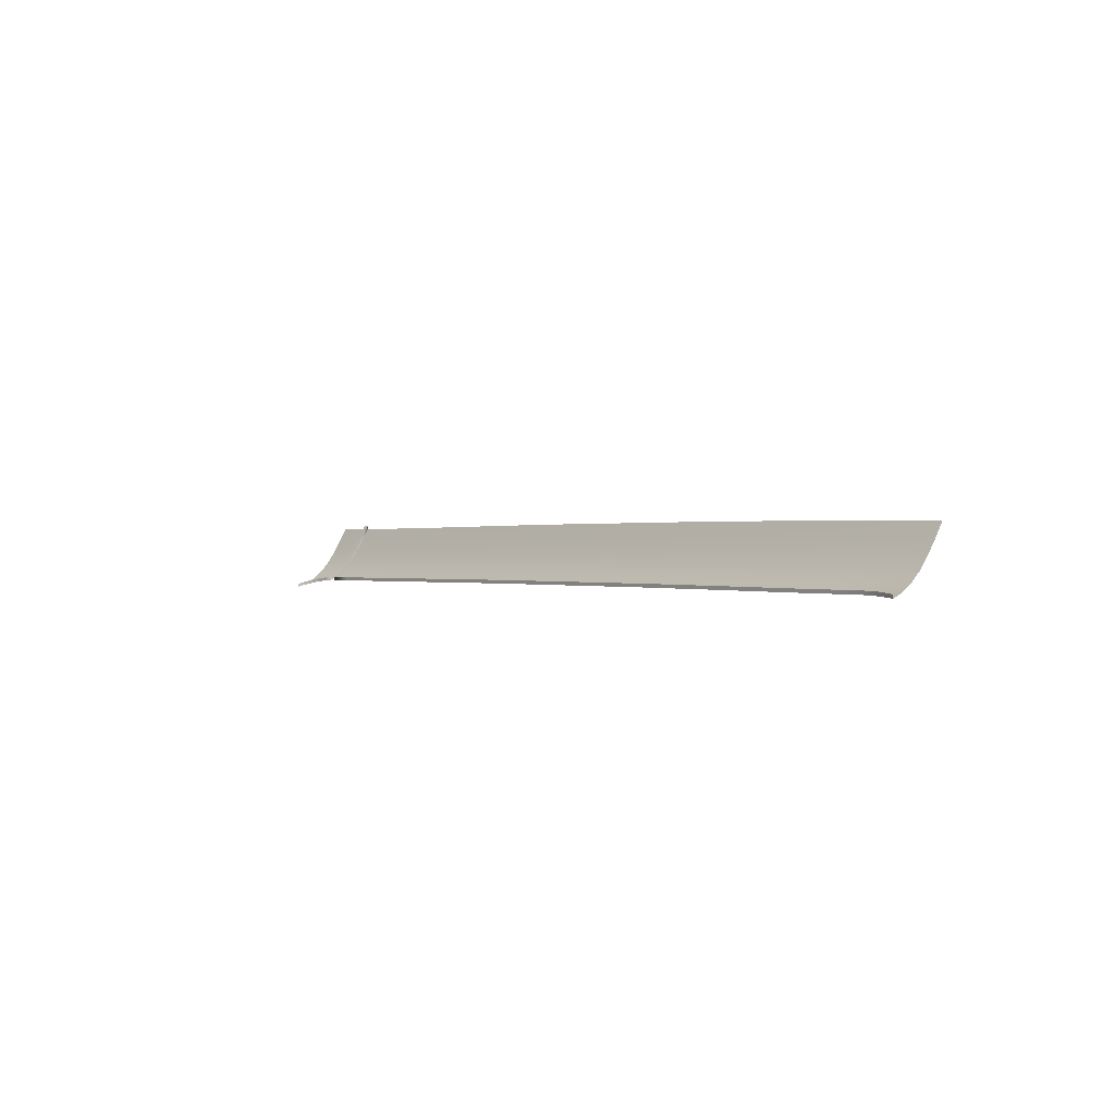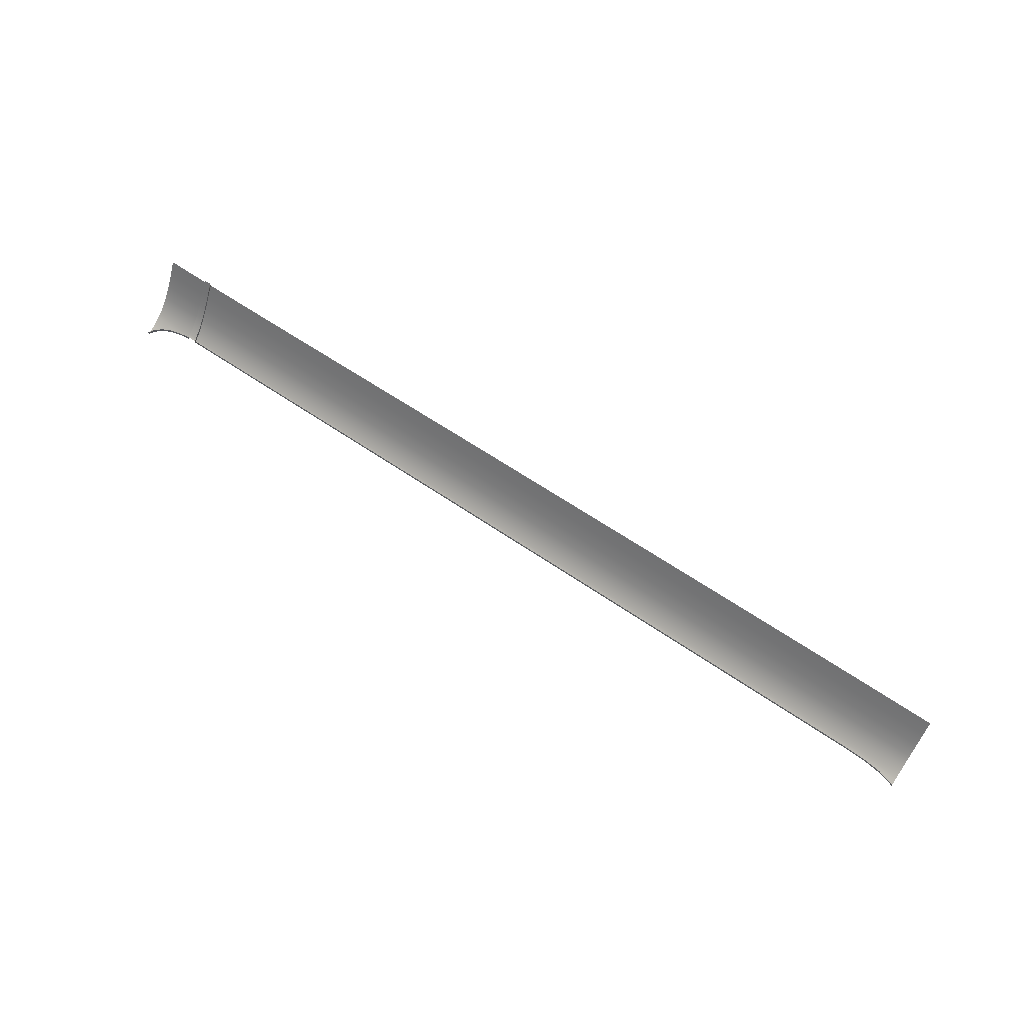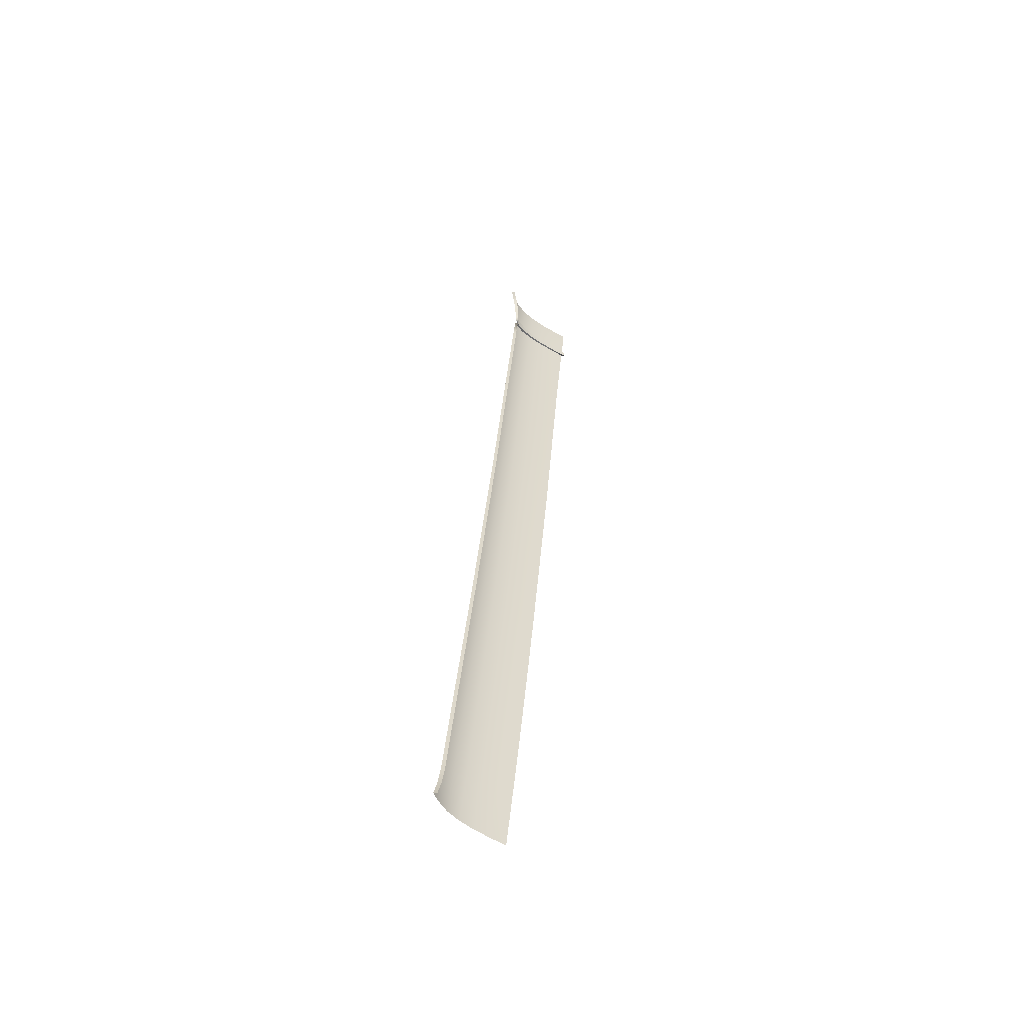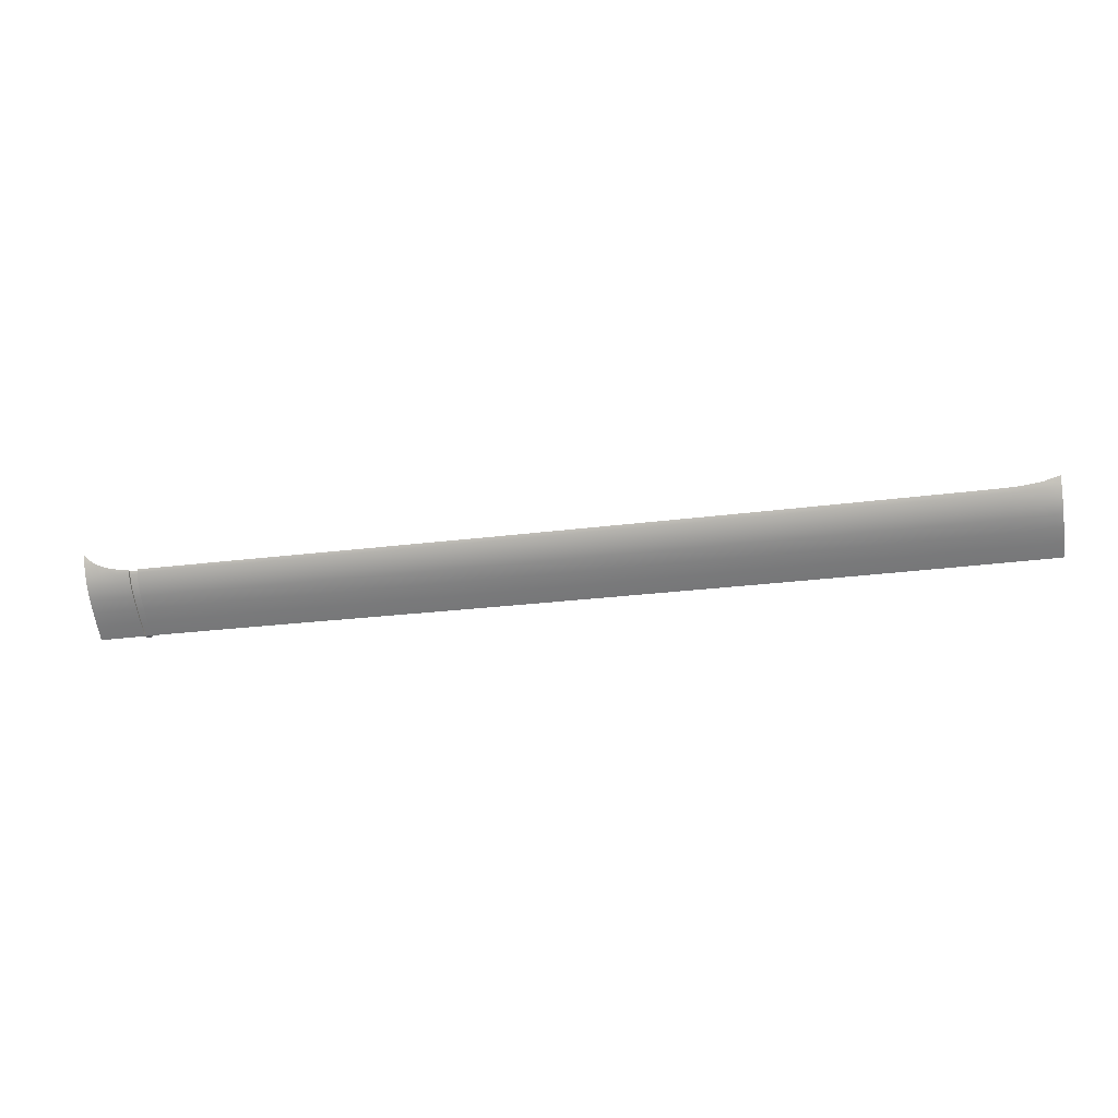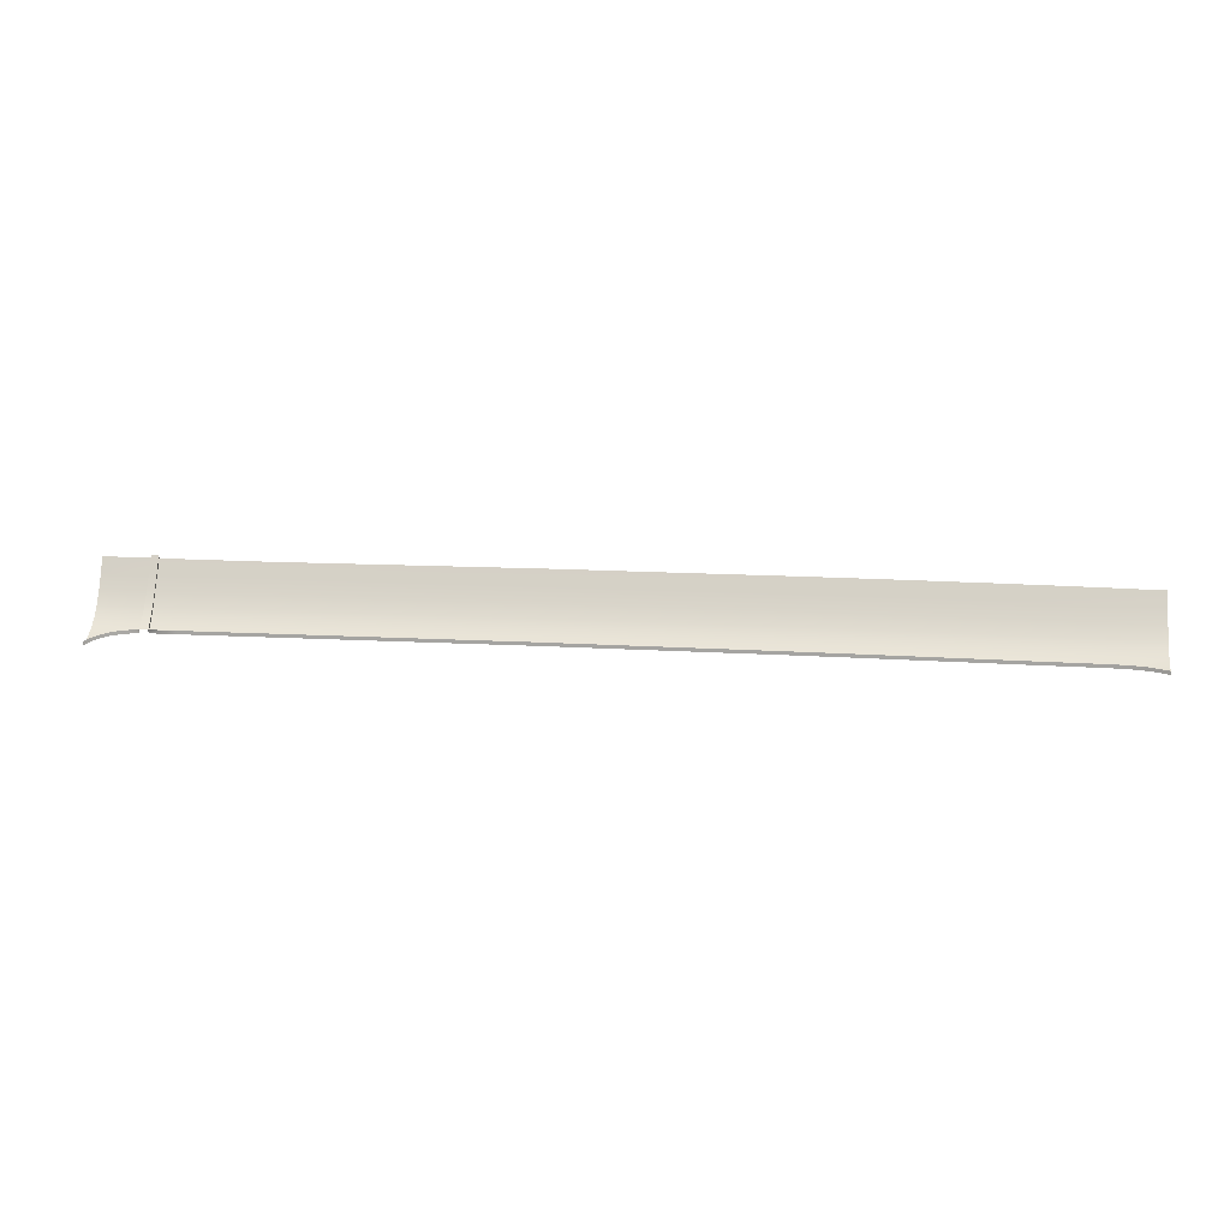
<metadata>
{"format":"obj","ext":"obj","renderer":"f3d","projection":"perspective","resolution":1024,"background":"white","views":[{"elev":0.2,"azim":-125.4,"up":"+Z"},{"elev":64.3,"azim":-145.9,"up":"+Z"},{"elev":32.4,"azim":-85.8,"up":"+Y"},{"elev":-28.8,"azim":-170.0,"up":"+Y"},{"elev":15.1,"azim":-173.1,"up":"+Z"}]}
</metadata>
<code>
v  -18.8 -41.12 -106.4
v  -18.57 -39.15 -108
v  3.997 -41.21 -106.4
v  4.202 -39.26 -107.9
v  -18.94 -42.98 -104.3
v  3.875 -43.07 -104.2
v  -19.01 -44.77 -101.7
v  3.813 -44.85 -101.6
v  3.793 -48.29 -95.72
v  -19.04 -48.21 -95.72
v  3.793 -46.58 -98.76
v  -19.04 -46.5 -98.77
v  -18.45 -38.29 -108.4
v  4.308 -38.44 -108.4
v  -23.56 -38.26 -108.4
v  -23.53 -39.13 -108
v  -23.62 -41.1 -106.4
v  -23.69 -42.96 -104.3
v  -23.76 -44.75 -101.7
v  -23.83 -46.48 -98.78
v  -23.89 -48.19 -95.74
v  98.6 -39.72 -108.2
v  98.63 -41.61 -106.6
v  82.13 -39.64 -108.1
v  81.99 -41.54 -106.6
v  104.7 -41.63 -106.6
v  104.5 -39.72 -108.2
v  64.67 -41.47 -106.5
v  64.81 -39.56 -108.1
v  98.64 -43.43 -104.5
v  81.91 -43.37 -104.4
v  98.65 -45.19 -101.9
v  81.87 -45.13 -101.9
v  104.7 -43.45 -104.5
v  104.8 -45.22 -101.9
v  98.66 -48.62 -95.97
v  81.86 -48.56 -95.98
v  98.66 -46.92 -99.01
v  81.86 -46.86 -99
v  104.8 -46.94 -98.99
v  104.8 -48.65 -95.93
v  64.53 -45.07 -101.8
v  64.52 -46.79 -98.92
v  64.58 -43.3 -104.4
v  64.52 -48.5 -95.89
v  64.88 -38.84 -108.5
v  82.19 -38.95 -108.5
v  98.58 -39.06 -108.6
v  104.4 -39.1 -108.6
v  104.4 -39.1 -107.8
v  106.4 -39.06 -107.9
v  104.5 -39.72 -107.5
v  106.4 -39.71 -107.5
v  104.7 -41.63 -105.9
v  106.4 -41.62 -105.9
v  104.7 -43.45 -103.8
v  106.4 -43.46 -103.8
v  104.8 -45.22 -101.2
v  106.4 -45.22 -101.2
v  104.8 -46.94 -98.27
v  106.4 -46.95 -98.27
v  104.8 -48.65 -95.22
v  106.4 -48.66 -95.21
v  113.4 -41.58 -106.7
v  109.5 -41.62 -106.7
v  113.1 -39.56 -108.3
v  109.2 -39.68 -108.2
v  116.2 -41.51 -106.7
v  116.2 -39.36 -108.4
v  113.6 -37.54 -109.4
v  111.6 -38.29 -109
v  116.2 -37.19 -109.6
v  115.2 -36.51 -109.9
v  116.2 -43.48 -104.5
v  113.6 -43.48 -104.5
v  116.2 -45.31 -101.9
v  113.6 -45.28 -101.9
v  116.4 -48.77 -95.9
v  113.7 -48.72 -95.89
v  116.3 -47.06 -98.96
v  113.7 -47.01 -98.96
v  109.7 -46.97 -98.97
v  109.7 -48.68 -95.91
v  109.7 -45.24 -101.9
v  109.6 -43.47 -104.5
v  109.1 -38.79 -108.7
v  116.2 -35.37 -110.3
v  106.4 -46.95 -98.98
v  106.4 -48.66 -95.93
v  106.4 -45.22 -101.9
v  106.4 -43.46 -104.5
v  106.4 -41.62 -106.6
v  106.4 -39.71 -108.2
v  106.4 -39.06 -108.6
v  -71.36 -40.89 -106.7
v  -70.58 -38.88 -108.2
v  -64.11 -40.92 -106.6
v  -63.49 -38.92 -108.2
v  -77.26 -40.84 -106.7
v  -76.34 -38.8 -108.2
v  -55.23 -40.96 -106.6
v  -54.74 -38.97 -108.1
v  -44.72 -41.01 -106.5
v  -44.34 -39.02 -108.1
v  -32.29 -39.08 -108
v  -32.58 -41.06 -106.5
v  -32.87 -48.16 -95.77
v  -32.87 -46.45 -98.82
v  -32.84 -44.72 -101.7
v  -45.09 -46.41 -98.88
v  -45.06 -44.67 -101.8
v  -45.09 -48.11 -95.84
v  -32.75 -42.93 -104.3
v  -44.94 -42.88 -104.4
v  -64.47 -42.81 -104.5
v  -55.52 -42.84 -104.4
v  -55.66 -44.64 -101.8
v  -64.66 -44.6 -101.9
v  -55.71 -48.08 -95.91
v  -64.72 -48.05 -96
v  -55.71 -46.37 -98.95
v  -64.72 -46.34 -99.02
v  -72.13 -46.31 -99.09
v  -72.13 -48.02 -96.08
v  -72.05 -44.58 -102
v  -78.17 -46.29 -99.16
v  -78.08 -44.55 -102
v  -78.17 -48 -96.16
v  -71.82 -42.78 -104.5
v  -77.8 -42.75 -104.6
v  -75.84 -37.9 -108.7
v  -70.15 -37.96 -108.7
v  -63.14 -38 -108.7
v  -54.47 -38.06 -108.6
v  -44.14 -38.13 -108.5
v  -32.13 -38.21 -108.5
v  -81.09 -38.65 -108.3
v  -82.07 -40.75 -106.7
v  -85.12 -38.38 -108.3
v  -86.08 -40.6 -106.8
v  -88.36 -46.24 -99.26
v  -88.36 -44.47 -102.1
v  -87.03 -46.25 -99.25
v  -86.94 -44.49 -102.1
v  -86.65 -42.62 -104.6
v  -82.66 -42.7 -104.6
v  -82.96 -44.52 -102
v  -83.06 -47.97 -96.23
v  -87.03 -47.95 -96.28
v  -83.06 -46.27 -99.21
v  -80.54 -37.74 -108.7
v  -84.56 -37.28 -108.9
v  -88.36 -40.45 -106.8
v  -88.36 -37.99 -108.4
v  -88.36 -47.94 -96.29
v  -88.36 -42.57 -104.6
v  -88.37 -36.32 -109.2
v  46.75 -46.73 -98.83
v  46.75 -48.44 -95.8
v  46.77 -45 -101.7
v  46.82 -43.23 -104.3
v  46.91 -41.39 -106.4
v  47.07 -39.47 -108
v  47.07 -38.72 -108.4
v  29.34 -39.38 -107.9
v  29.42 -38.61 -108.4
v  29.16 -41.32 -106.4
v  29.06 -43.16 -104.2
v  29.01 -44.94 -101.6
v  28.99 -46.67 -98.75
v  28.99 -48.38 -95.71
g Y712_206A_L_DaS_Y712_206A_L
f 1 2 3
f 3 2 4
f 5 1 6
f 6 1 3
f 7 5 8
f 8 5 6
f 9 10 11
f 11 10 12
f 12 7 11
f 11 7 8
f 2 13 4
f 4 13 14
f 13 2 15
f 15 2 16
f 2 1 16
f 16 1 17
f 18 17 5
f 5 17 1
f 19 18 7
f 7 18 5
f 20 19 12
f 12 19 7
f 21 20 10
f 10 20 12
f 22 23 24
f 24 23 25
f 26 23 27
f 27 23 22
f 28 29 25
f 25 29 24
f 23 30 25
f 25 30 31
f 30 32 31
f 31 32 33
f 30 34 32
f 32 34 35
f 34 30 26
f 26 30 23
f 36 37 38
f 38 37 39
f 38 40 36
f 36 40 41
f 32 35 38
f 38 35 40
f 32 38 33
f 33 38 39
f 33 39 42
f 42 39 43
f 44 28 31
f 31 28 25
f 31 33 44
f 44 33 42
f 39 37 43
f 43 37 45
f 29 46 24
f 24 46 47
f 24 47 22
f 22 47 48
f 27 22 49
f 49 22 48
f 50 51 52
f 52 51 53
f 52 53 54
f 54 53 55
f 54 55 56
f 56 55 57
f 56 57 58
f 58 57 59
f 58 59 60
f 60 59 61
f 60 61 62
f 62 61 63
f 64 65 66
f 66 65 67
f 68 64 69
f 69 64 66
f 69 66 70
f 70 66 71
f 69 70 72
f 72 70 73
f 74 75 68
f 68 75 64
f 76 77 74
f 74 77 75
f 78 79 80
f 80 79 81
f 80 81 76
f 76 81 77
f 82 81 83
f 83 81 79
f 84 77 82
f 82 77 81
f 75 85 64
f 64 85 65
f 77 84 75
f 75 84 85
f 66 67 71
f 71 67 86
f 87 72 73
f 88 82 89
f 89 82 83
f 82 88 84
f 84 88 90
f 91 85 90
f 90 85 84
f 85 91 65
f 65 91 92
f 65 92 67
f 67 92 93
f 67 93 86
f 86 93 94
f 95 96 97
f 97 96 98
f 99 100 95
f 95 100 96
f 97 98 101
f 101 98 102
f 101 102 103
f 103 102 104
f 16 17 105
f 105 17 106
f 103 104 106
f 106 104 105
f 107 108 21
f 21 108 20
f 108 109 20
f 20 109 19
f 110 111 108
f 108 111 109
f 107 112 108
f 108 112 110
f 113 106 18
f 18 106 17
f 114 103 113
f 113 103 106
f 113 109 114
f 114 109 111
f 18 19 113
f 113 19 109
f 115 97 116
f 116 97 101
f 116 117 115
f 115 117 118
f 117 116 111
f 111 116 114
f 116 101 114
f 114 101 103
f 119 120 121
f 121 120 122
f 121 110 119
f 119 110 112
f 121 117 110
f 110 117 111
f 122 118 121
f 121 118 117
f 123 122 124
f 124 122 120
f 123 125 122
f 122 125 118
f 126 127 123
f 123 127 125
f 124 128 123
f 123 128 126
f 129 95 115
f 115 95 97
f 130 99 129
f 129 99 95
f 129 125 130
f 130 125 127
f 125 129 118
f 118 129 115
f 100 131 96
f 96 131 132
f 98 133 102
f 102 133 134
f 96 132 98
f 98 132 133
f 104 135 105
f 105 135 136
f 102 134 104
f 104 134 135
f 105 136 16
f 16 136 15
f 137 138 139
f 139 138 140
f 138 137 99
f 99 137 100
f 141 142 143
f 143 142 144
f 145 140 146
f 146 140 138
f 146 147 145
f 145 147 144
f 130 127 146
f 146 127 147
f 146 138 130
f 130 138 99
f 148 149 150
f 150 149 143
f 150 126 148
f 148 126 128
f 150 147 126
f 126 147 127
f 143 144 150
f 150 144 147
f 137 151 100
f 100 151 131
f 139 152 137
f 137 152 151
f 153 154 140
f 140 154 139
f 141 143 155
f 155 143 149
f 156 153 145
f 145 153 140
f 142 156 144
f 144 156 145
f 157 152 154
f 154 152 139
f 43 45 158
f 158 45 159
f 42 43 160
f 160 43 158
f 44 42 161
f 161 42 160
f 28 44 162
f 162 44 161
f 162 163 28
f 28 163 29
f 46 29 164
f 164 29 163
f 4 14 165
f 165 14 166
f 3 4 167
f 167 4 165
f 6 3 168
f 168 3 167
f 8 6 169
f 169 6 168
f 11 8 170
f 170 8 169
f 171 9 170
f 170 9 11
f 158 159 170
f 170 159 171
f 160 158 169
f 169 158 170
f 161 160 168
f 168 160 169
f 162 161 167
f 167 161 168
f 163 162 165
f 165 162 167
f 164 163 166
f 166 163 165
v  29.42 -38.61 -108.4
v  -18.45 -38.29 -108.4
v  29.42 -38.61 -107.6
v  -18.45 -38.29 -107.7
v  -23.56 -38.26 -108.4
v  -23.51 -38.26 -107.7
v  82.19 -38.95 -107.8
v  47.07 -38.72 -108.4
v  104.4 -39.1 -107.8
v  104.4 -39.1 -108.6
v  98.58 -39.06 -107.8
v  98.58 -39.06 -108.6
v  82.19 -38.95 -108.5
v  104.5 -39.72 -108.2
v  104.5 -39.72 -107.5
v  104.7 -41.63 -106.6
v  104.7 -41.63 -105.9
v  104.7 -43.45 -104.5
v  104.7 -43.45 -103.8
v  104.8 -45.22 -101.9
v  104.8 -45.22 -101.2
v  104.8 -46.94 -98.99
v  104.8 -46.94 -98.27
v  104.8 -48.65 -95.93
v  104.8 -48.65 -95.22
v  106.4 -48.66 -95.93
v  106.4 -48.66 -95.21
v  111.6 -38.29 -109
v  109.1 -38.79 -108.7
v  111.6 -38.29 -108.3
v  109.1 -38.79 -108
v  116.2 -35.37 -110.3
v  115.2 -36.51 -109.9
v  116.2 -35.37 -109.6
v  115.2 -36.51 -109.1
v  113.6 -37.54 -109.4
v  113.6 -37.54 -108.7
v  106.4 -39.06 -108.6
v  106.4 -39.06 -107.9
v  106.4 -46.95 -98.98
v  106.4 -46.95 -98.27
v  106.4 -45.22 -101.9
v  106.4 -45.22 -101.2
v  106.4 -43.46 -104.5
v  106.4 -43.46 -103.8
v  106.4 -41.62 -106.6
v  106.4 -41.62 -105.9
v  106.4 -39.71 -108.2
v  106.4 -39.71 -107.5
v  -70.15 -37.96 -108.7
v  -70.15 -37.96 -108
v  -63.14 -38 -108.7
v  -63.14 -38 -107.9
v  -54.47 -38.06 -108.6
v  -54.47 -38.06 -107.9
v  -44.14 -38.13 -108.5
v  -44.14 -38.13 -107.8
v  -32.13 -38.21 -108.5
v  -32.13 -38.21 -107.7
v  -75.84 -37.9 -108.7
v  -75.84 -37.9 -108
v  -84.56 -37.28 -108.9
v  -84.56 -37.28 -108.1
v  -80.54 -37.74 -108.7
v  -80.54 -37.74 -108
v  -88.37 -36.32 -109.2
v  -88.37 -36.32 -108.4
g Y712_206A_L_DaS_Y712_206A_L_E
f 172 173 174
f 174 173 175
f 176 177 173
f 173 177 175
f 174 178 172
f 172 178 179
f 180 181 182
f 182 181 183
f 178 182 184
f 184 182 183
f 185 186 187
f 187 186 188
f 189 190 191
f 191 190 192
f 187 188 189
f 189 188 190
f 193 194 195
f 195 194 196
f 191 192 193
f 193 192 194
f 181 180 185
f 185 180 186
f 195 196 197
f 197 196 198
f 199 200 201
f 201 200 202
f 203 204 205
f 205 204 206
f 207 199 208
f 208 199 201
f 204 207 206
f 206 207 208
f 200 209 202
f 202 209 210
f 211 197 212
f 212 197 198
f 213 211 214
f 214 211 212
f 215 213 216
f 216 213 214
f 217 215 218
f 218 215 216
f 219 217 220
f 220 217 218
f 209 219 210
f 210 219 220
f 221 222 223
f 223 222 224
f 225 226 227
f 227 226 228
f 223 224 225
f 225 224 226
f 227 228 229
f 229 228 230
f 177 176 230
f 230 176 229
f 231 232 221
f 221 232 222
f 233 234 235
f 235 234 236
f 237 238 233
f 233 238 234
f 235 236 231
f 231 236 232
f 179 178 184

</code>
